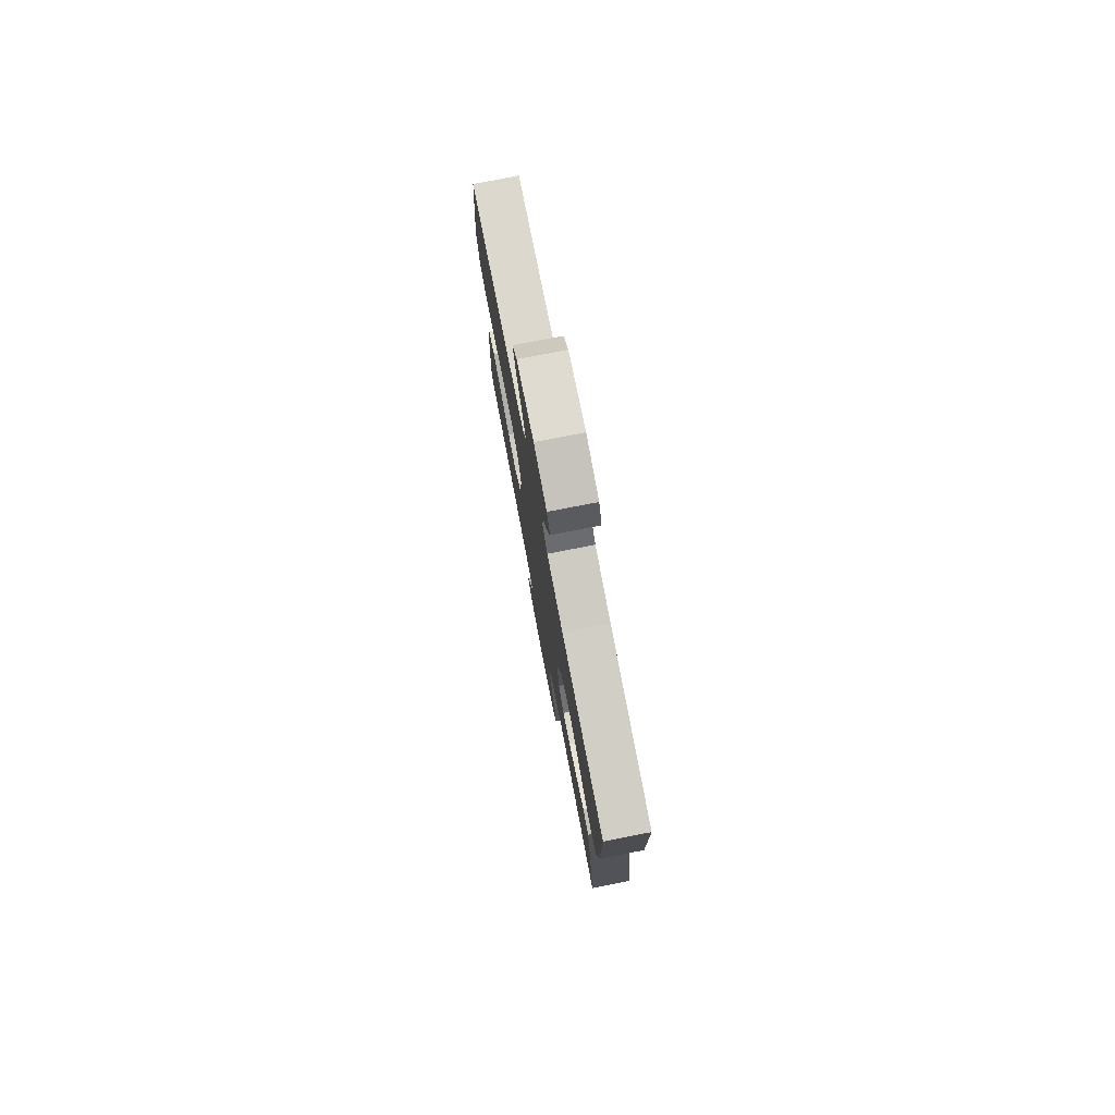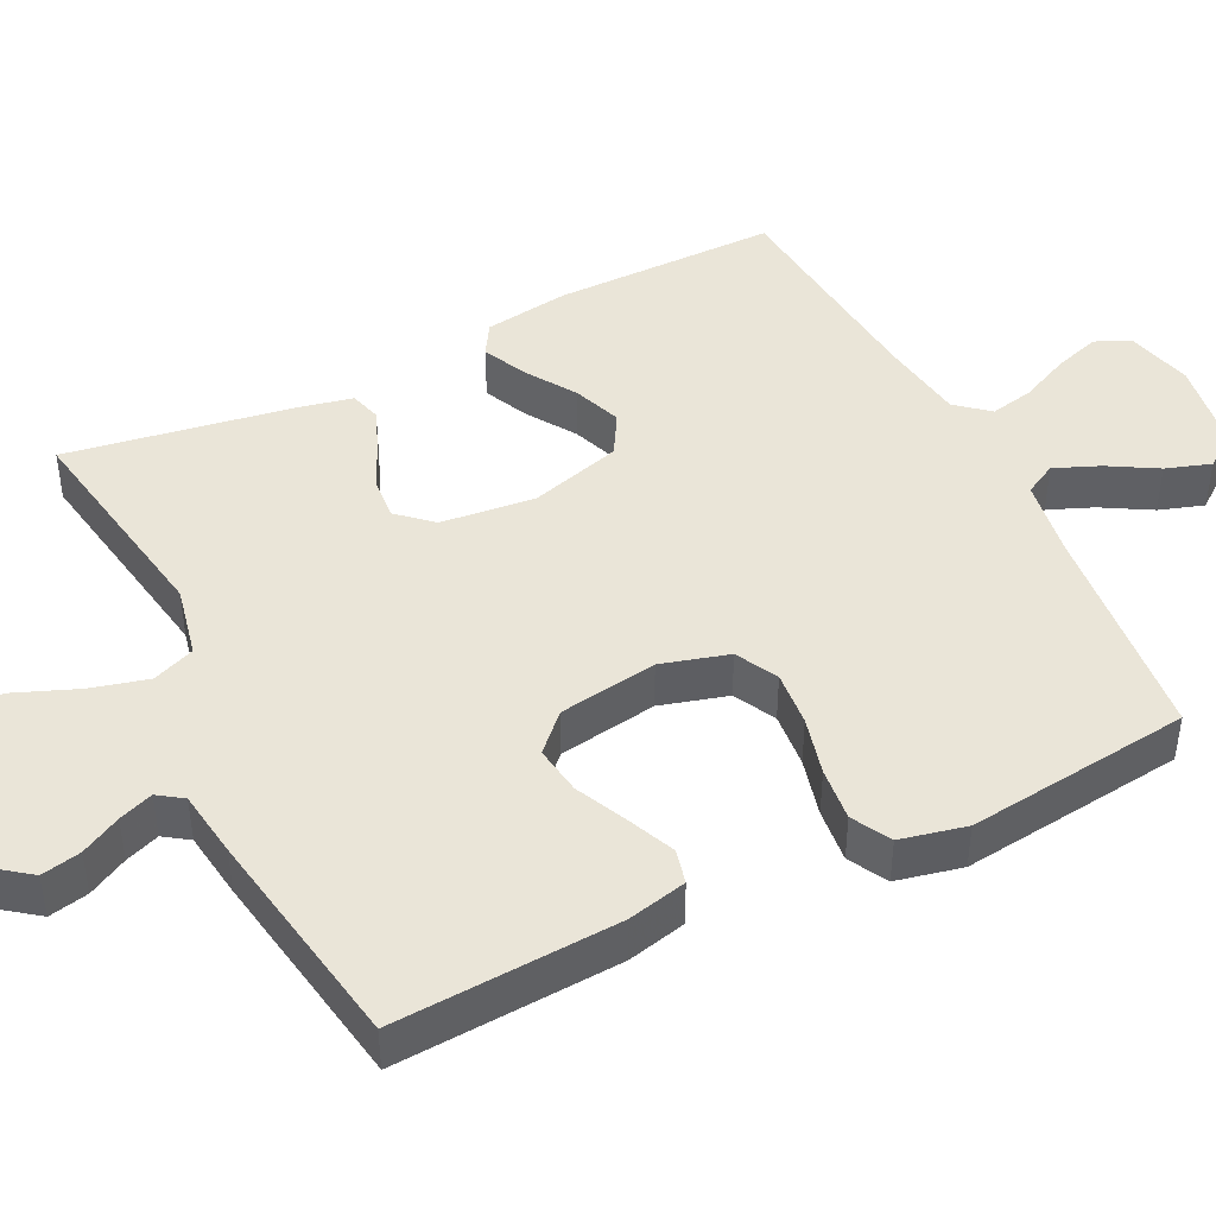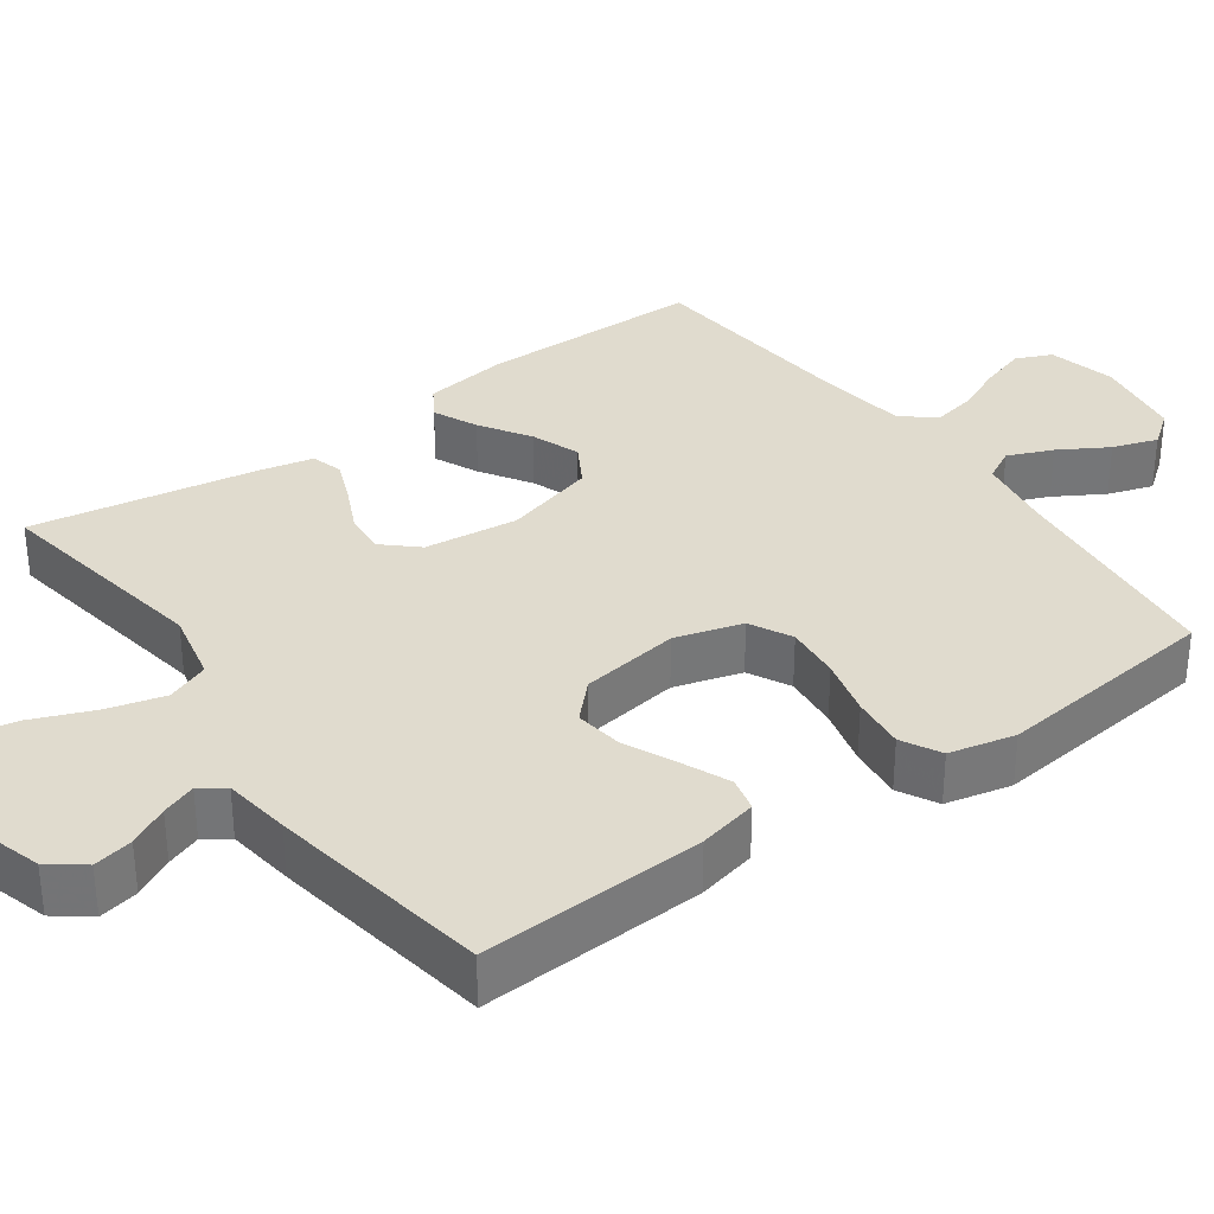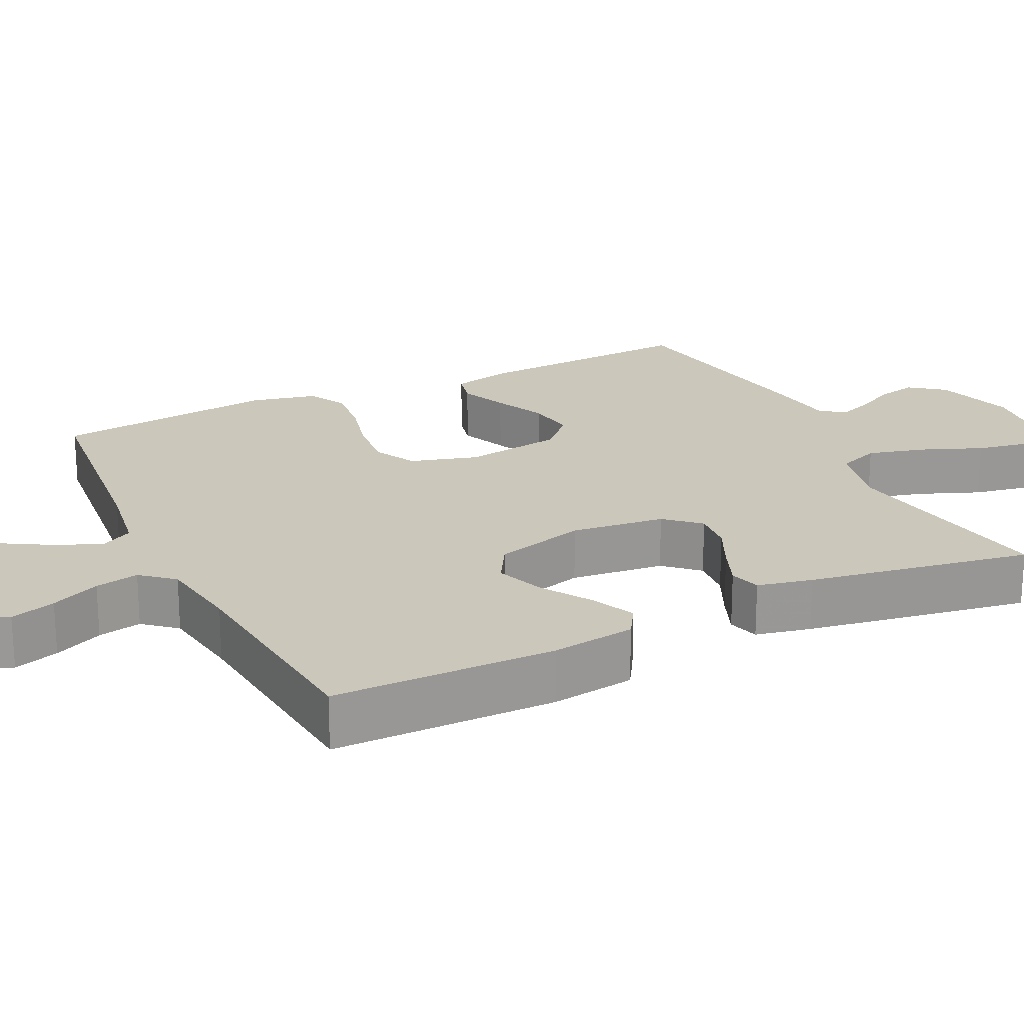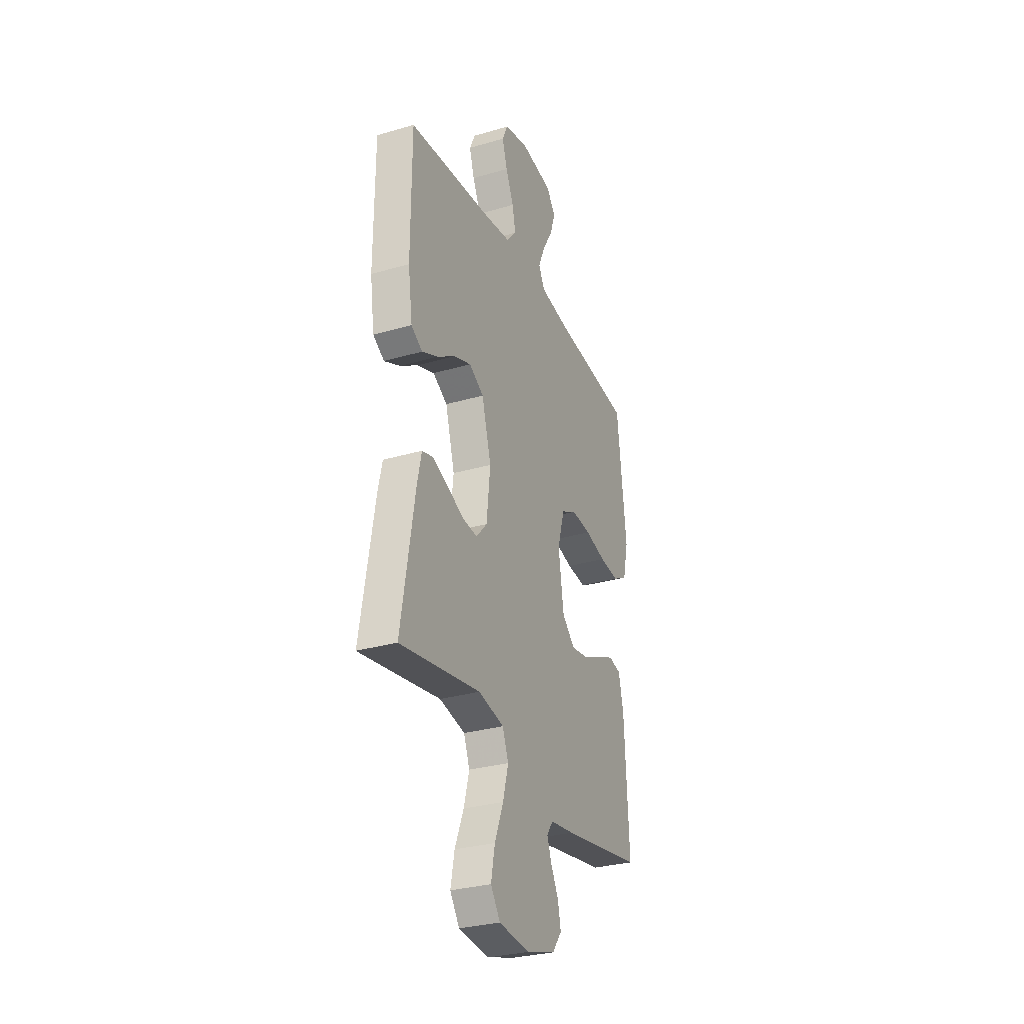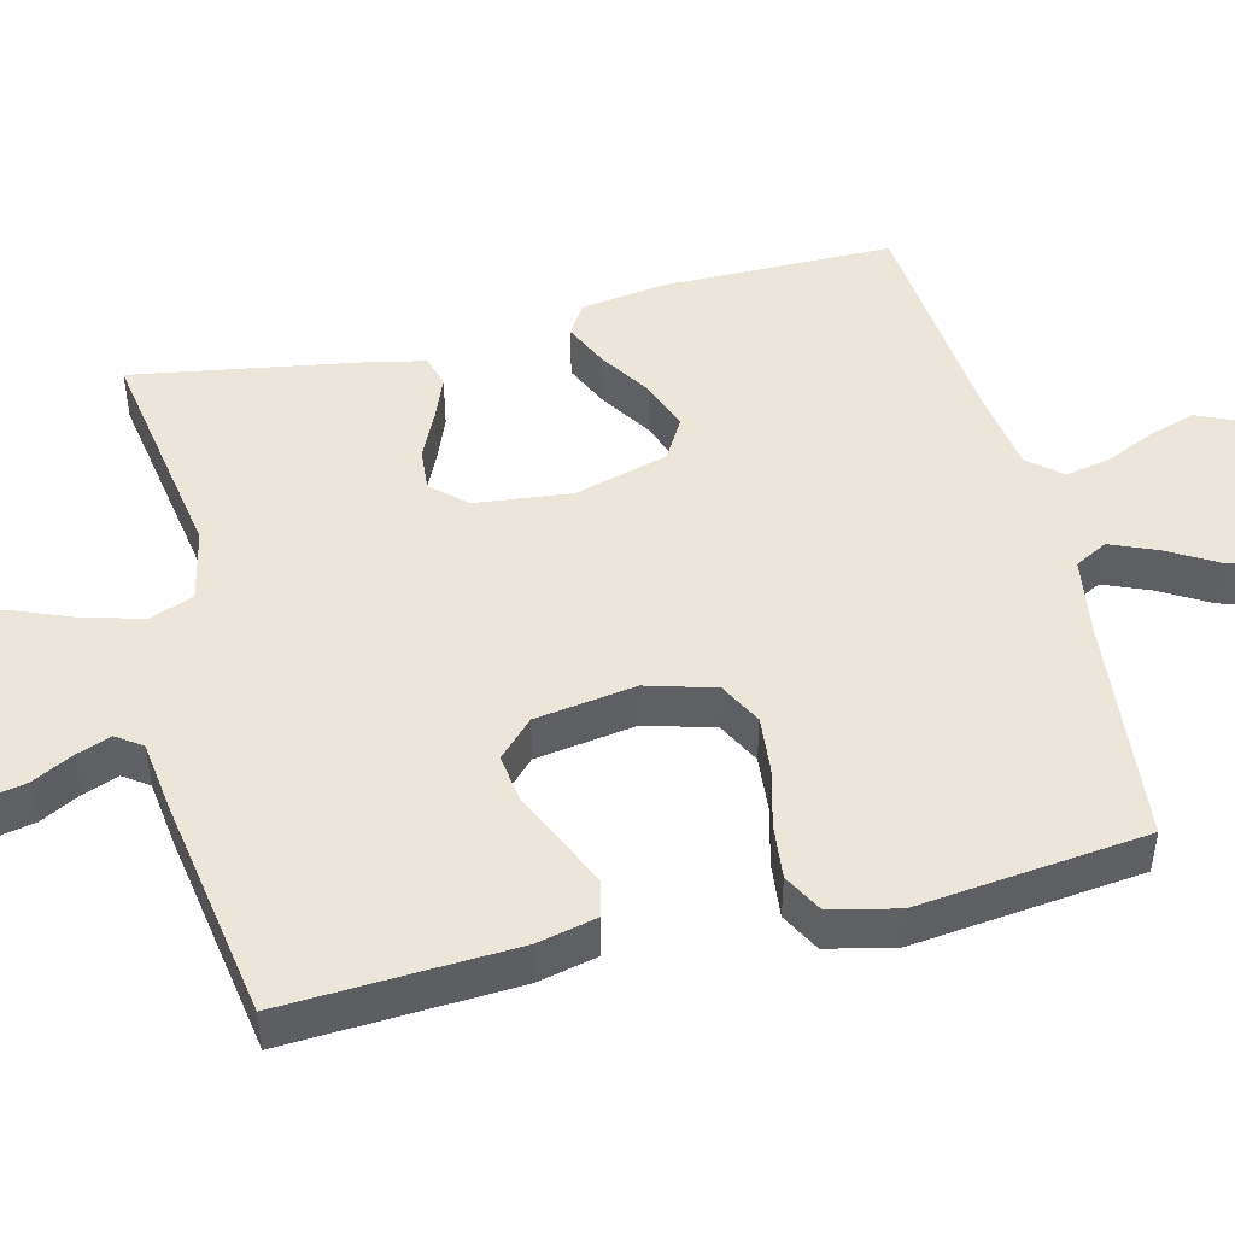
<metadata>
{"format":"obj","ext":"obj","renderer":"f3d","projection":"perspective","resolution":1024,"background":"white","views":[{"elev":78.0,"azim":79.0,"up":"+Z"},{"elev":44.6,"azim":-116.5,"up":"+Y"},{"elev":33.6,"azim":-125.6,"up":"+Y"},{"elev":21.6,"azim":64.1,"up":"+Y"},{"elev":-30.1,"azim":113.1,"up":"+Z"},{"elev":47.5,"azim":-103.9,"up":"+Y"}]}
</metadata>
<code>
v 0.5 0.07 0.5
v 0.501 0.07 0.2
v 0.485 0.07 0.087
v 0.443 0.07 0.061
v 0.384 0.07 0.088
v 0.317 0.07 0.131
v 0.252 0.07 0.155
v 0.197 0.07 0.123
v 0.162 0.07 0
v 0.176 0.07 -0.126
v 0.217 0.07 -0.171
v 0.273 0.07 -0.166
v 0.335 0.07 -0.137
v 0.392 0.07 -0.114
v 0.434 0.07 -0.126
v 0.45 0.07 -0.2
v 0.5 0.07 -0.5
v 0.2 0.07 -0.451
v 0.104 0.07 -0.472
v 0.082 0.07 -0.529
v 0.102 0.07 -0.605
v 0.135 0.07 -0.687
v 0.149 0.07 -0.76
v 0.114 0.07 -0.811
v 0 0.07 -0.824
v -0.108 0.07 -0.792
v -0.143 0.07 -0.746
v -0.132 0.07 -0.693
v -0.104 0.07 -0.64
v -0.087 0.07 -0.594
v -0.11 0.07 -0.561
v -0.2 0.07 -0.549
v -0.5 0.07 -0.5
v -0.484 0.07 -0.2
v -0.466 0.07 -0.121
v -0.42 0.07 -0.11
v -0.357 0.07 -0.137
v -0.288 0.07 -0.169
v -0.223 0.07 -0.178
v -0.176 0.07 -0.132
v -0.156 0.07 0
v -0.182 0.07 0.09
v -0.238 0.07 0.119
v -0.312 0.07 0.112
v -0.39 0.07 0.092
v -0.462 0.07 0.084
v -0.514 0.07 0.112
v -0.534 0.07 0.2
v -0.5 0.07 0.5
v -0.2 0.07 0.532
v -0.095 0.07 0.549
v -0.072 0.07 0.592
v -0.097 0.07 0.652
v -0.135 0.07 0.717
v -0.155 0.07 0.777
v -0.121 0.07 0.822
v 0 0.07 0.841
v 0.09 0.07 0.819
v 0.111 0.07 0.772
v 0.092 0.07 0.711
v 0.062 0.07 0.645
v 0.05 0.07 0.586
v 0.087 0.07 0.543
v 0.2 0.07 0.527
v 0.5 0 0.5
v 0.501 0 0.2
v 0.485 0 0.087
v 0.443 0 0.061
v 0.384 0 0.088
v 0.317 0 0.131
v 0.252 0 0.155
v 0.197 0 0.123
v 0.162 0 0
v 0.176 0 -0.126
v 0.217 0 -0.171
v 0.273 0 -0.166
v 0.335 0 -0.137
v 0.392 0 -0.114
v 0.434 0 -0.126
v 0.45 0 -0.2
v 0.5 0 -0.5
v 0.2 0 -0.451
v 0.104 0 -0.472
v 0.082 0 -0.529
v 0.102 0 -0.605
v 0.135 0 -0.687
v 0.149 0 -0.76
v 0.114 0 -0.811
v 0 0 -0.824
v -0.108 0 -0.792
v -0.143 0 -0.746
v -0.132 0 -0.693
v -0.104 0 -0.64
v -0.087 0 -0.594
v -0.11 0 -0.561
v -0.2 0 -0.549
v -0.5 0 -0.5
v -0.484 0 -0.2
v -0.466 0 -0.121
v -0.42 0 -0.11
v -0.357 0 -0.137
v -0.288 0 -0.169
v -0.223 0 -0.178
v -0.176 0 -0.132
v -0.156 0 0
v -0.182 0 0.09
v -0.238 0 0.119
v -0.312 0 0.112
v -0.39 0 0.092
v -0.462 0 0.084
v -0.514 0 0.112
v -0.534 0 0.2
v -0.5 0 0.5
v -0.2 0 0.532
v -0.095 0 0.549
v -0.072 0 0.592
v -0.097 0 0.652
v -0.135 0 0.717
v -0.155 0 0.777
v -0.121 0 0.822
v 0 0 0.841
v 0.09 0 0.819
v 0.111 0 0.772
v 0.092 0 0.711
v 0.062 0 0.645
v 0.05 0 0.586
v 0.087 0 0.543
v 0.2 0 0.527
f 59 60 61
f 58 59 61
f 57 58 61
f 56 57 61
f 55 56 61
f 54 55 61
f 53 54 61
f 52 53 61 62
f 51 52 62 63
f 48 49 50
f 47 48 50
f 46 47 50
f 45 46 50
f 44 45 50
f 51 63 64
f 50 51 64
f 44 50 64
f 43 44 64
f 36 37 38
f 35 36 38
f 34 35 38
f 33 34 38
f 32 33 38
f 31 32 38
f 30 31 38 39
f 27 28 29
f 26 27 29
f 25 26 29
f 24 25 29
f 23 24 29
f 22 23 29
f 21 22 29
f 20 21 29 30
f 30 39 40
f 20 30 40
f 19 20 40
f 16 17 18
f 15 16 18
f 14 15 18
f 13 14 18
f 12 13 18
f 11 12 18 19
f 4 5 6
f 3 4 6
f 2 3 6
f 1 2 6
f 64 1 6
f 64 6 7
f 64 7 8
f 43 64 8
f 42 43 8
f 41 42 8 9
f 19 40 41
f 11 19 41
f 10 11 41
f 9 10 41
f 125 124 123
f 125 123 122
f 125 122 121
f 125 121 120
f 125 120 119
f 125 119 118
f 125 118 117
f 126 125 117 116
f 127 126 116 115
f 114 113 112
f 114 112 111
f 114 111 110
f 114 110 109
f 114 109 108
f 128 127 115
f 128 115 114
f 128 114 108
f 128 108 107
f 102 101 100
f 102 100 99
f 102 99 98
f 102 98 97
f 102 97 96
f 102 96 95
f 103 102 95 94
f 93 92 91
f 93 91 90
f 93 90 89
f 93 89 88
f 93 88 87
f 93 87 86
f 93 86 85
f 94 93 85 84
f 104 103 94
f 104 94 84
f 104 84 83
f 82 81 80
f 82 80 79
f 82 79 78
f 82 78 77
f 82 77 76
f 83 82 76 75
f 70 69 68
f 70 68 67
f 70 67 66
f 70 66 65
f 70 65 128
f 71 70 128
f 72 71 128
f 72 128 107
f 72 107 106
f 73 72 106 105
f 105 104 83
f 105 83 75
f 105 75 74
f 105 74 73
f 1 65 66 2
f 2 66 67 3
f 3 67 68 4
f 4 68 69 5
f 5 69 70 6
f 6 70 71 7
f 7 71 72 8
f 8 72 73 9
f 9 73 74 10
f 10 74 75 11
f 11 75 76 12
f 12 76 77 13
f 13 77 78 14
f 14 78 79 15
f 15 79 80 16
f 16 80 81 17
f 17 81 82 18
f 18 82 83 19
f 19 83 84 20
f 20 84 85 21
f 21 85 86 22
f 22 86 87 23
f 23 87 88 24
f 24 88 89 25
f 25 89 90 26
f 26 90 91 27
f 27 91 92 28
f 28 92 93 29
f 29 93 94 30
f 30 94 95 31
f 31 95 96 32
f 32 96 97 33
f 33 97 98 34
f 34 98 99 35
f 35 99 100 36
f 36 100 101 37
f 37 101 102 38
f 38 102 103 39
f 39 103 104 40
f 40 104 105 41
f 41 105 106 42
f 42 106 107 43
f 43 107 108 44
f 44 108 109 45
f 45 109 110 46
f 46 110 111 47
f 47 111 112 48
f 48 112 113 49
f 49 113 114 50
f 50 114 115 51
f 51 115 116 52
f 52 116 117 53
f 53 117 118 54
f 54 118 119 55
f 55 119 120 56
f 56 120 121 57
f 57 121 122 58
f 58 122 123 59
f 59 123 124 60
f 60 124 125 61
f 61 125 126 62
f 62 126 127 63
f 63 127 128 64
f 64 128 65 1

</code>
